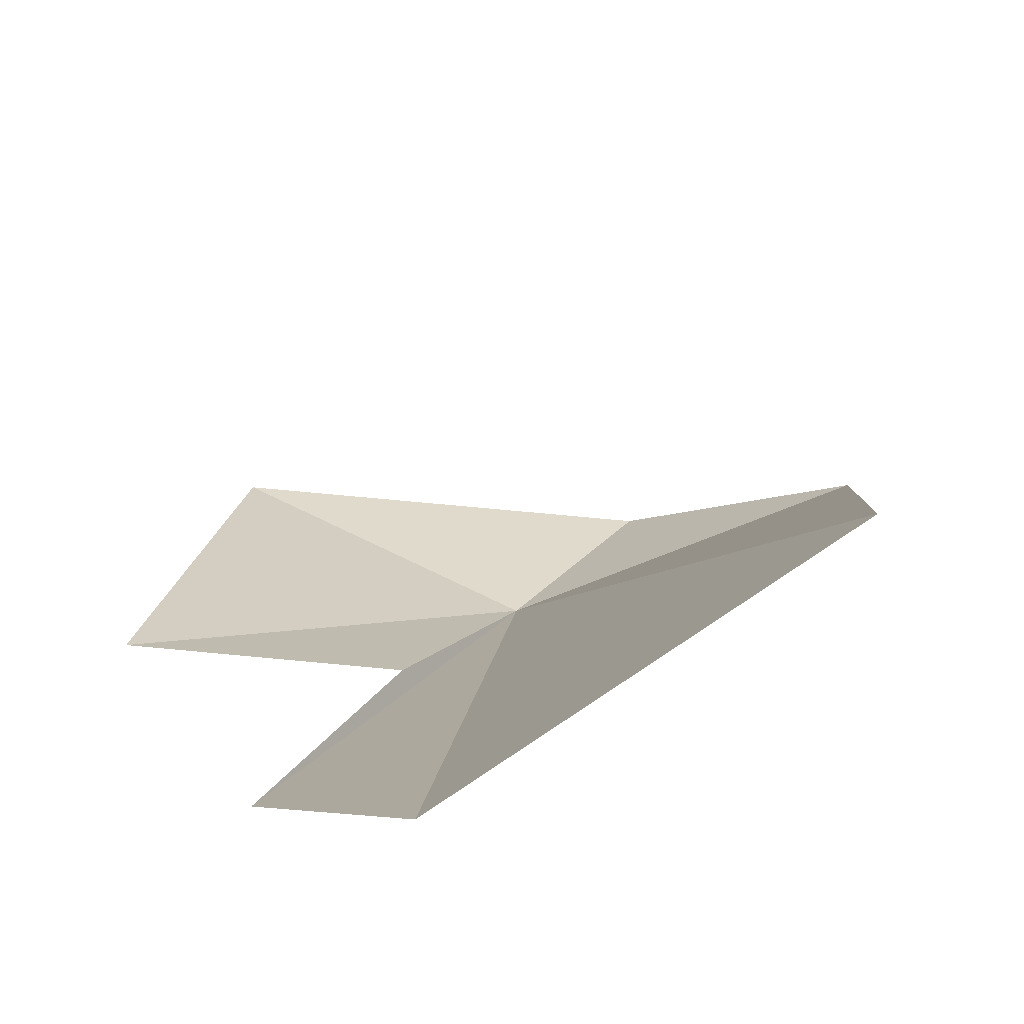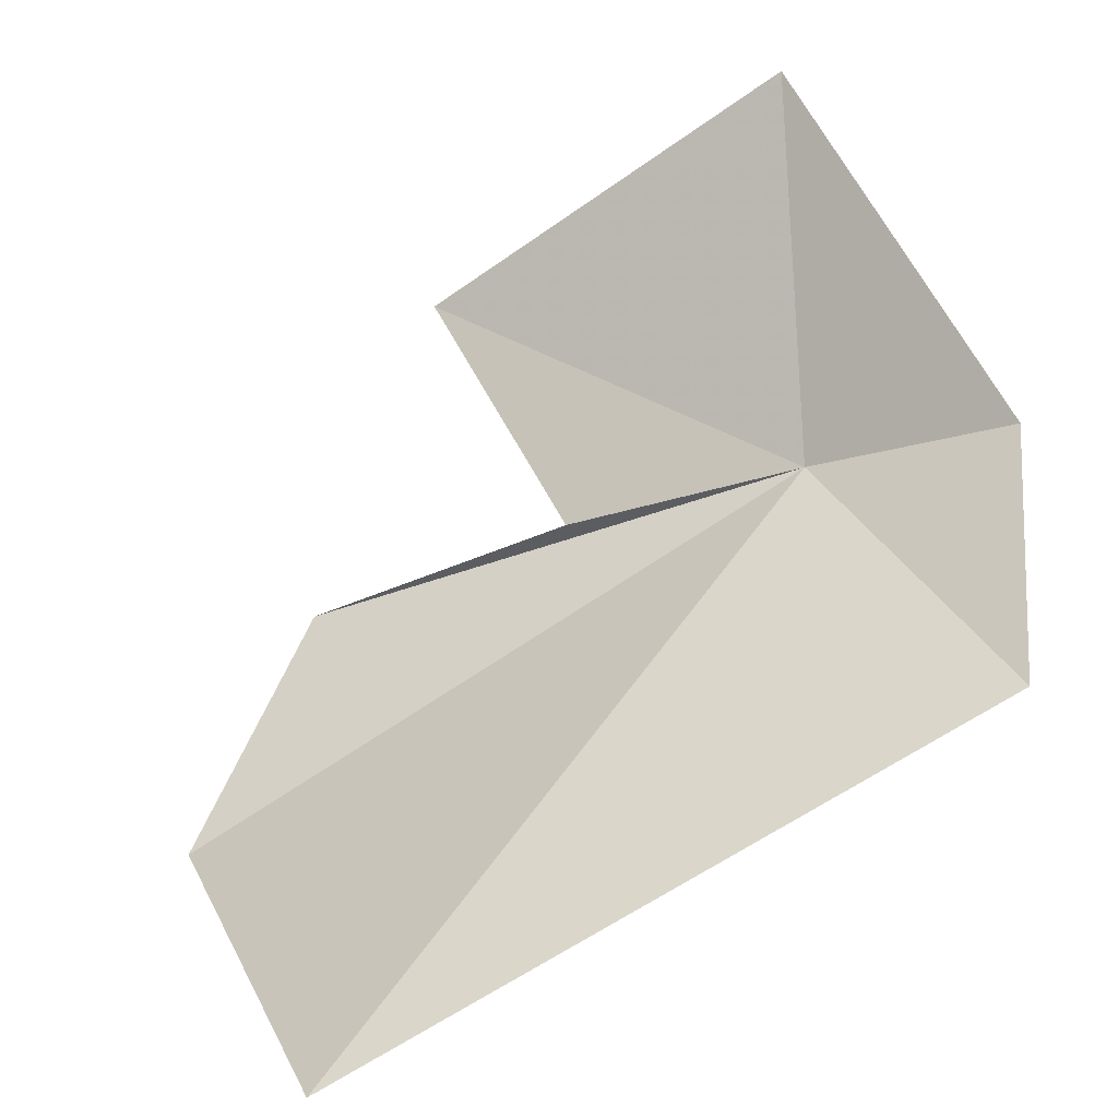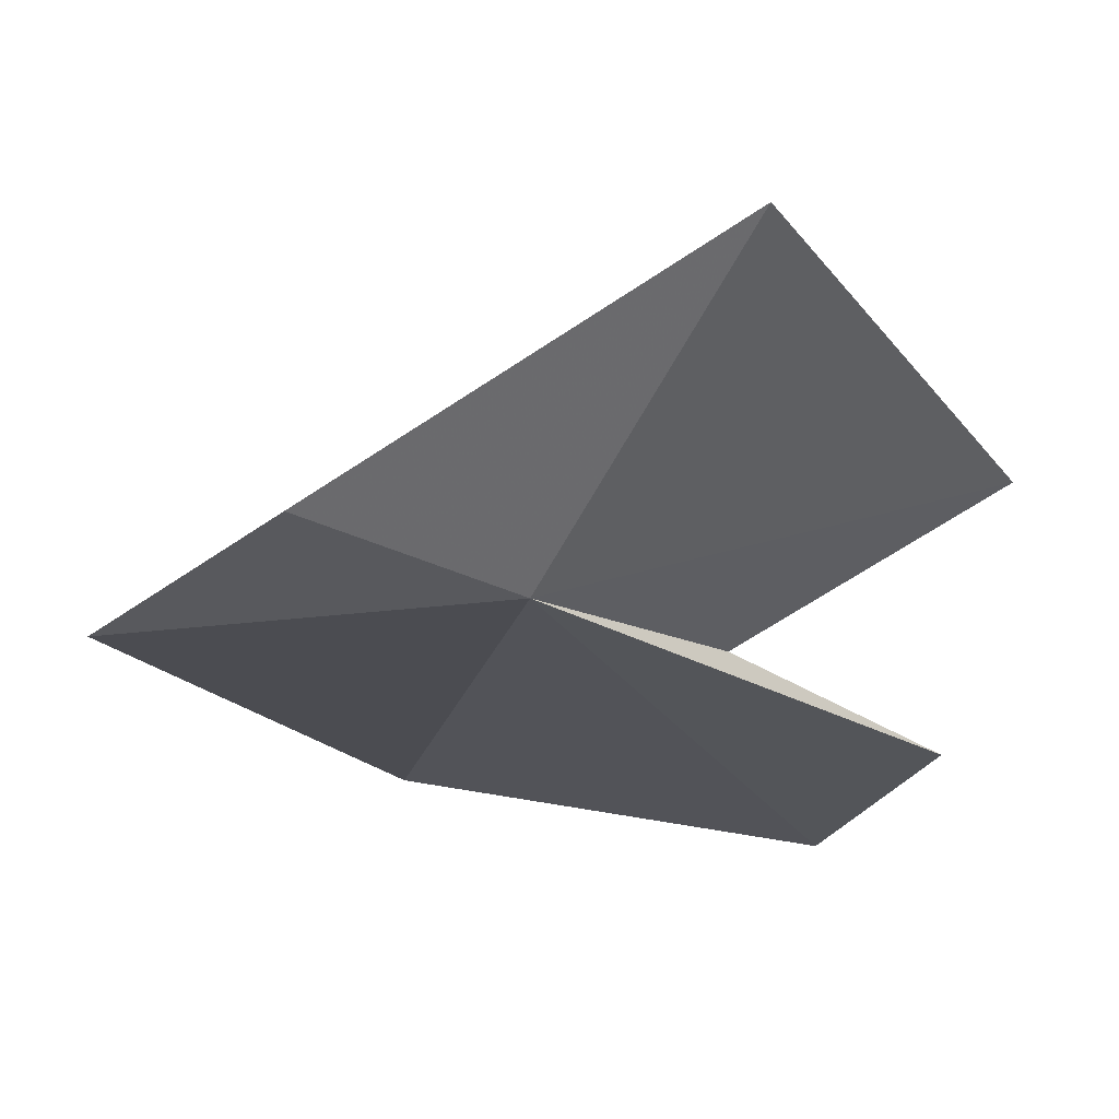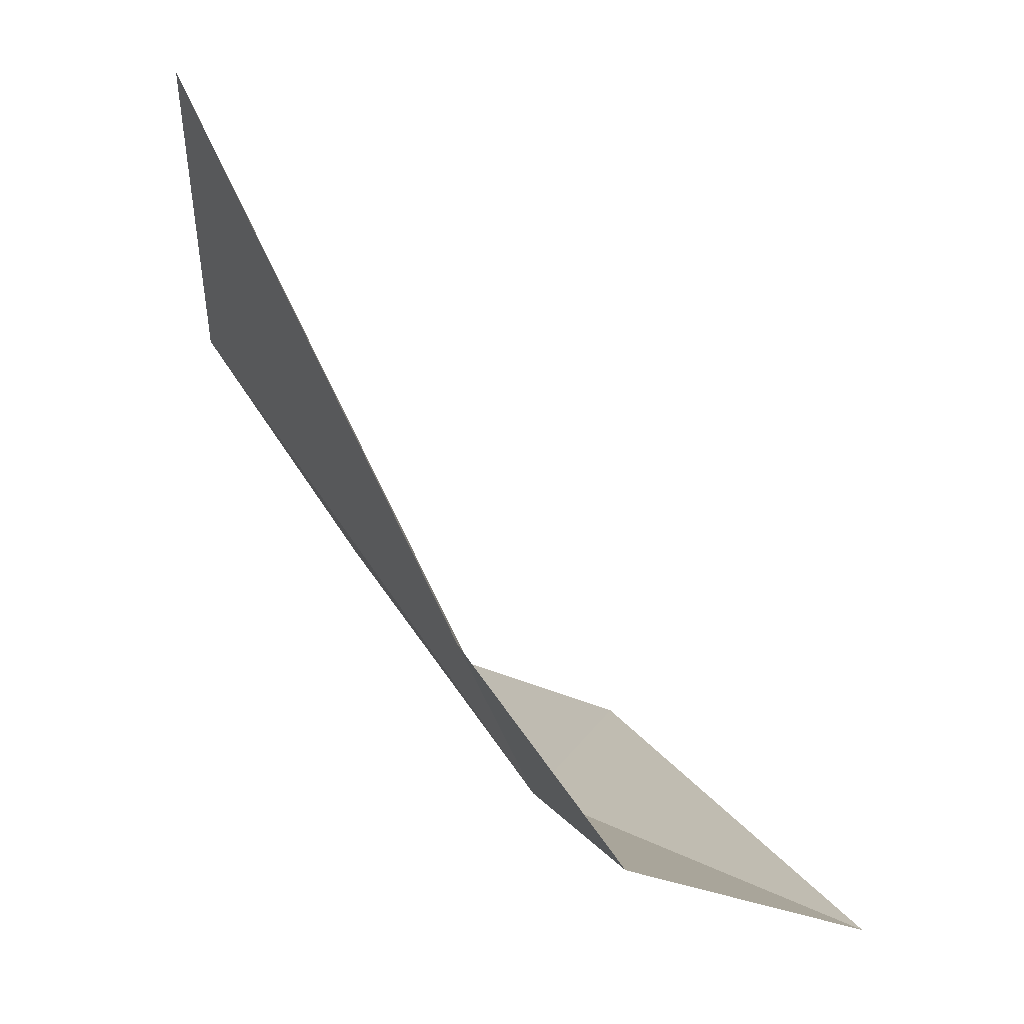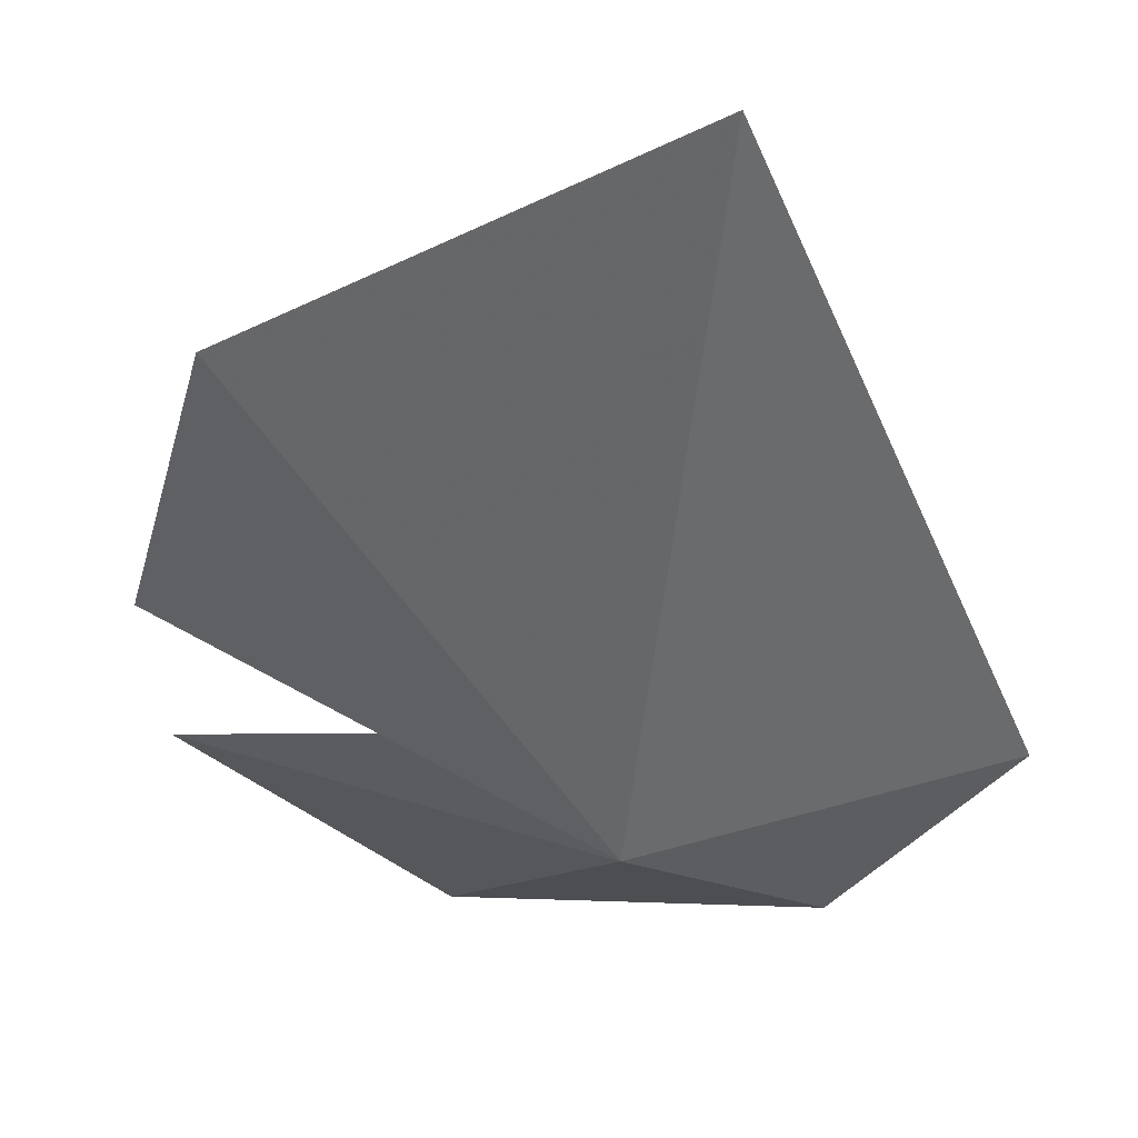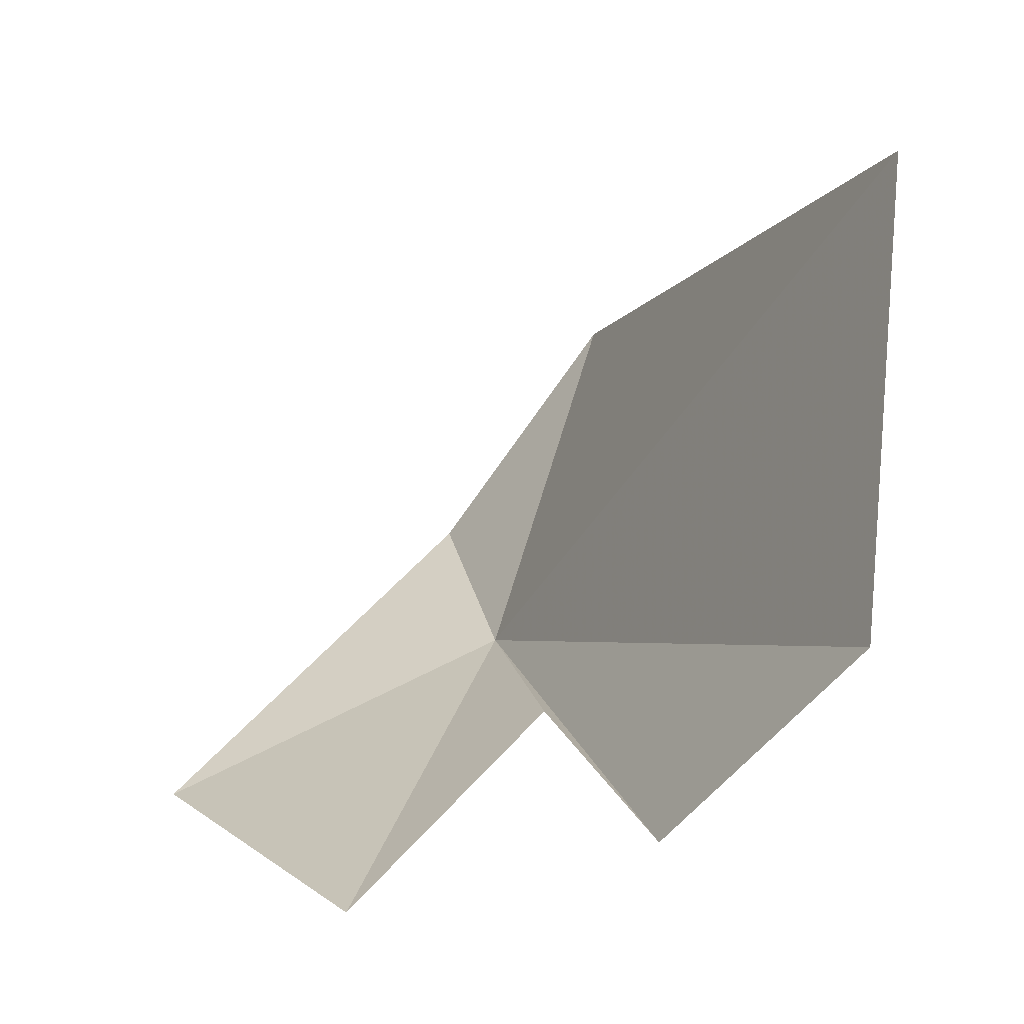
<metadata>
{"format":"obj","ext":"obj","renderer":"f3d","projection":"perspective","resolution":1024,"background":"white","views":[{"elev":62.4,"azim":154.4,"up":"+Y"},{"elev":26.3,"azim":-126.6,"up":"+Z"},{"elev":10.7,"azim":1.7,"up":"+Z"},{"elev":-14.2,"azim":-87.6,"up":"+Y"},{"elev":-79.3,"azim":-173.4,"up":"+Z"},{"elev":56.7,"azim":99.6,"up":"+Y"}]}
</metadata>
<code>
v 1.773 20.29 -2.083
v -0.3065 20.68 -2.357
v 0.7411 19.77 -1.603
v 0.8707 24.04 -3.953
v 2.796 19.65 -0.2791
v 4.022 21.12 -1.679
v 2.691 21.18 -2.521
v 3.83 22.11 -3.269
v 3.266 23.31 -4.12
f 1 3 2
f 1 2 4
f 1 5 3
f 1 6 5
f 1 7 6
f 1 8 7
f 1 9 8
f 1 4 9

</code>
